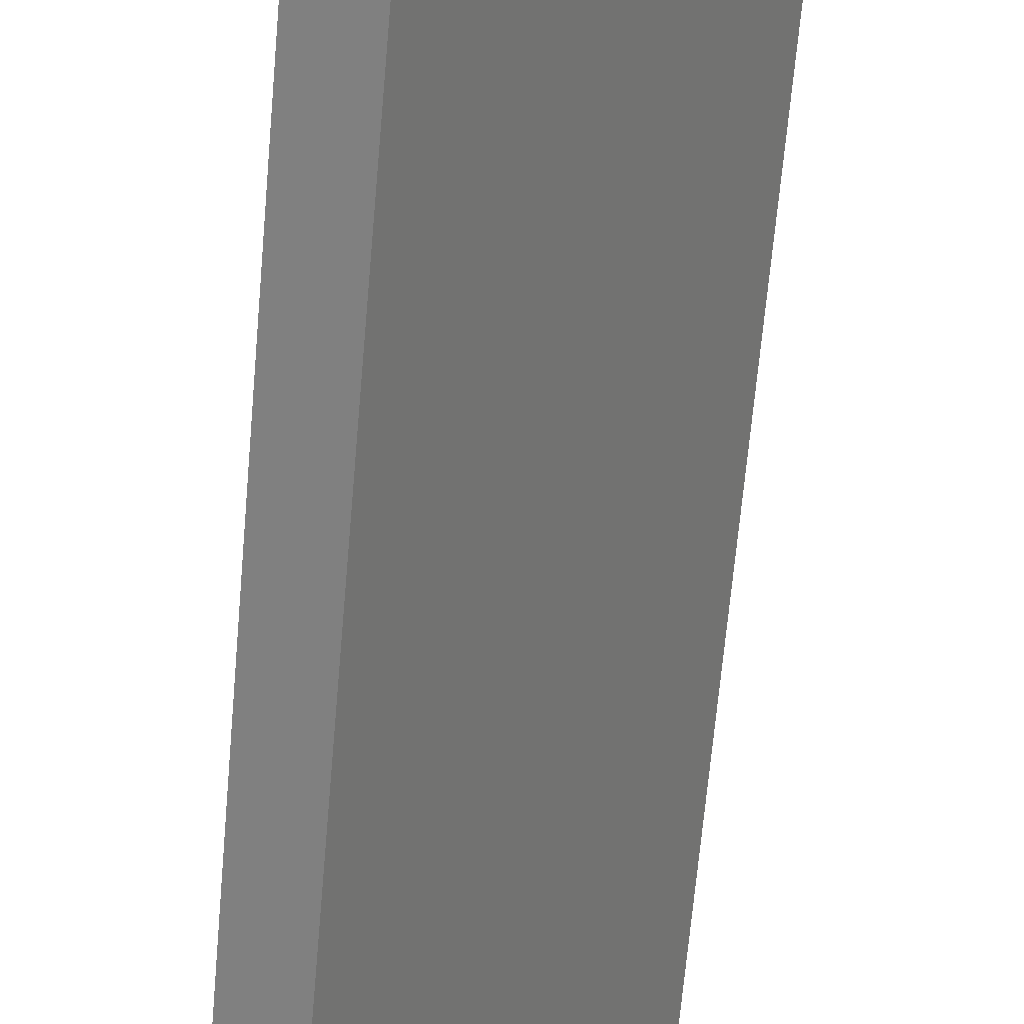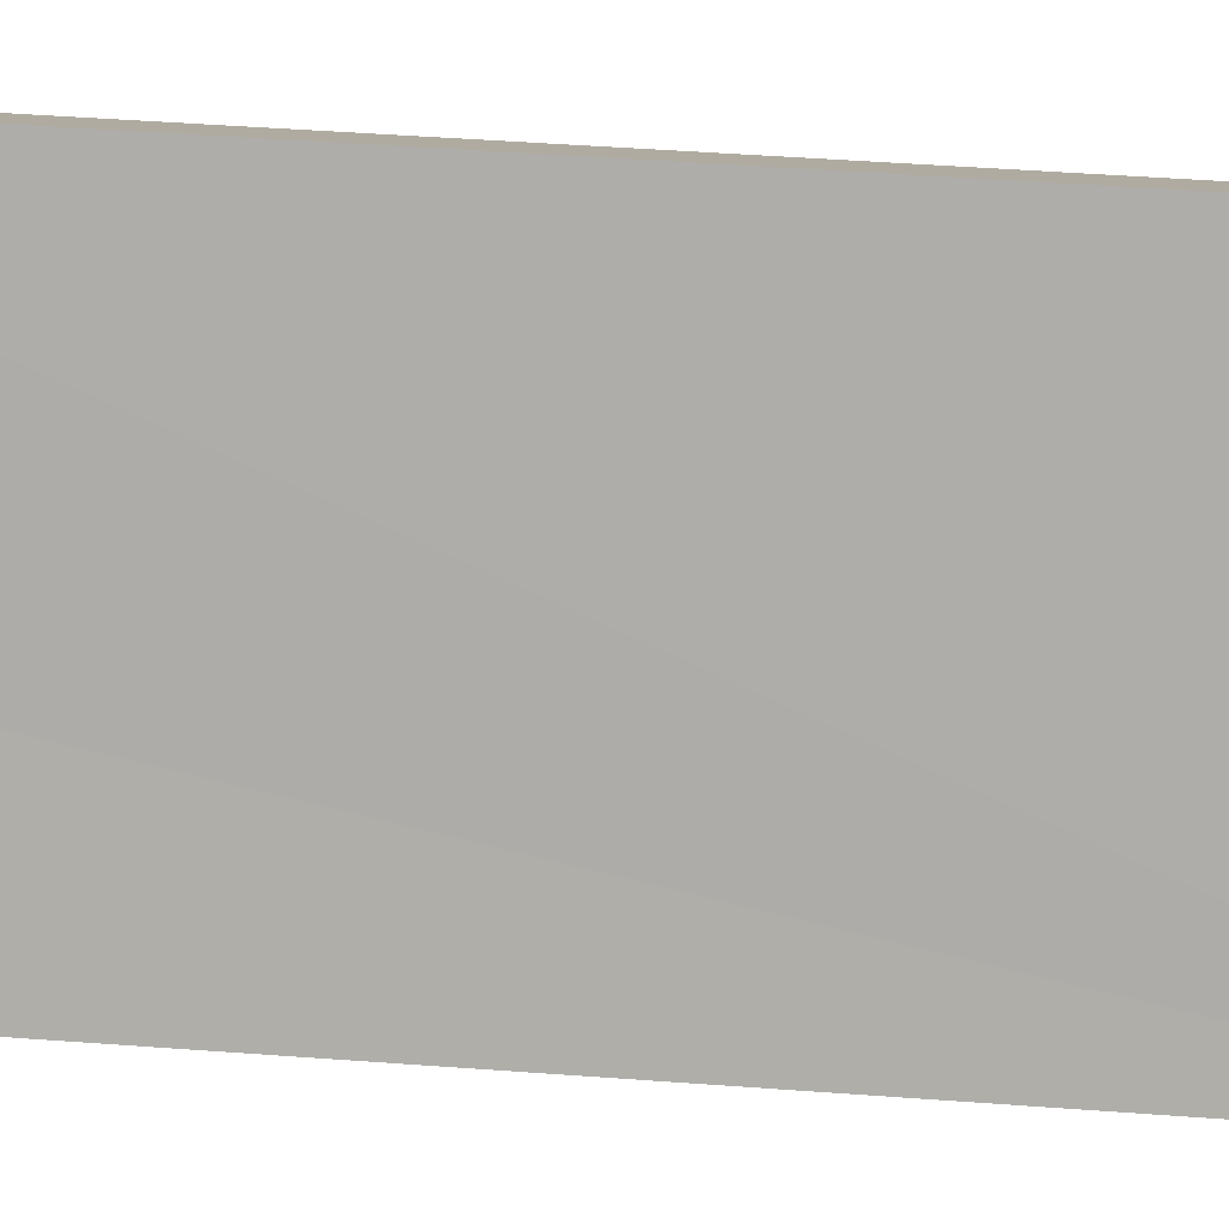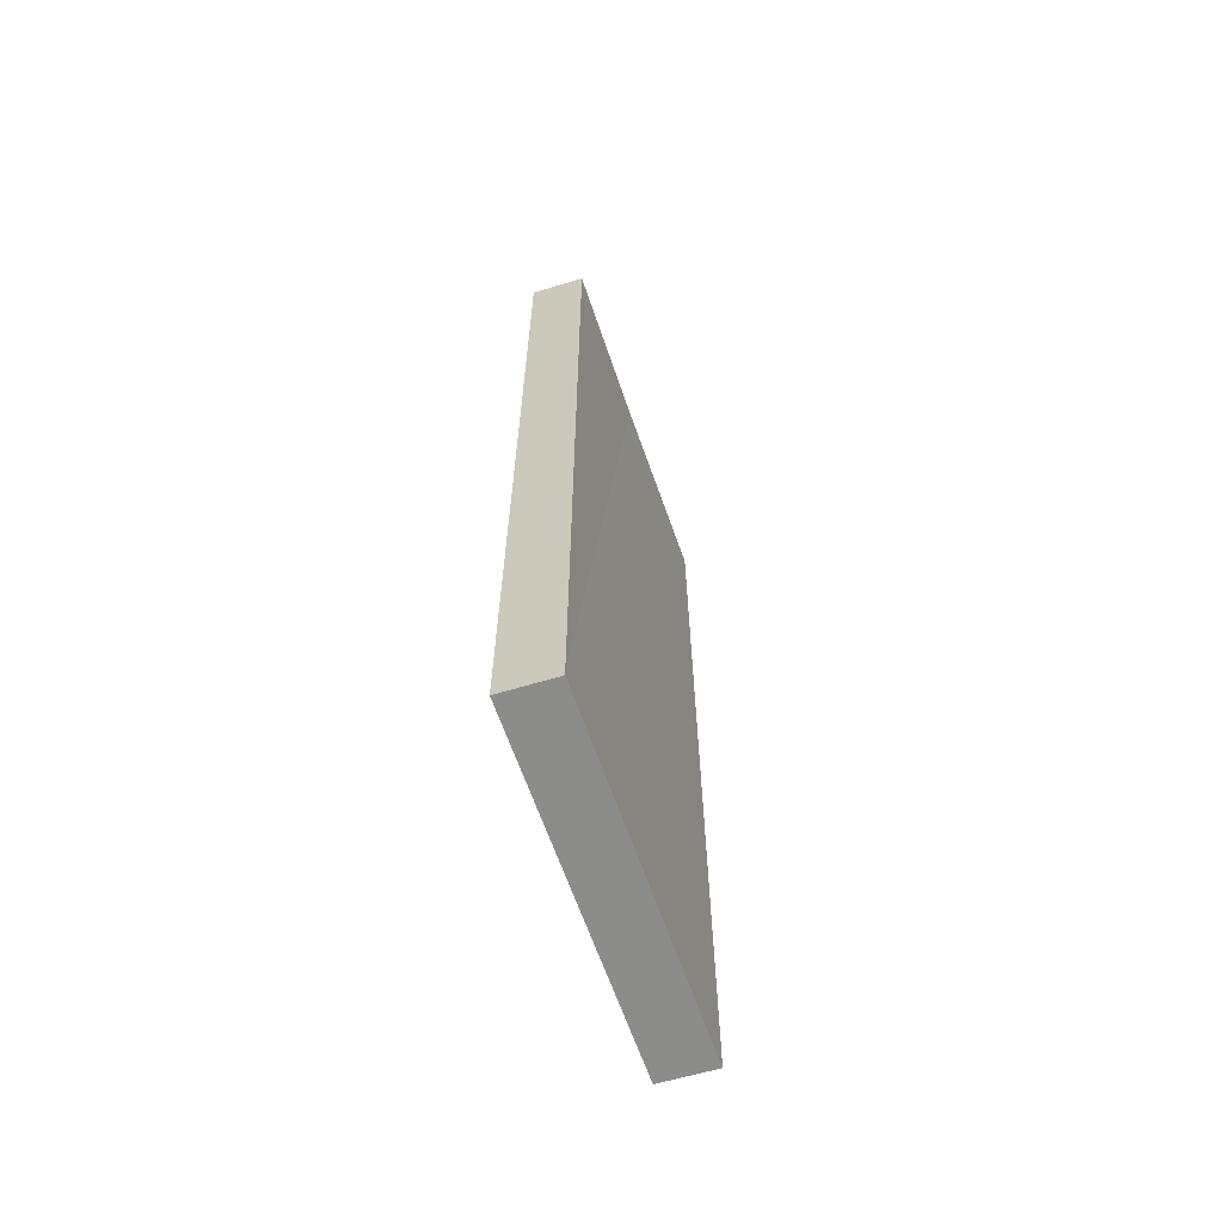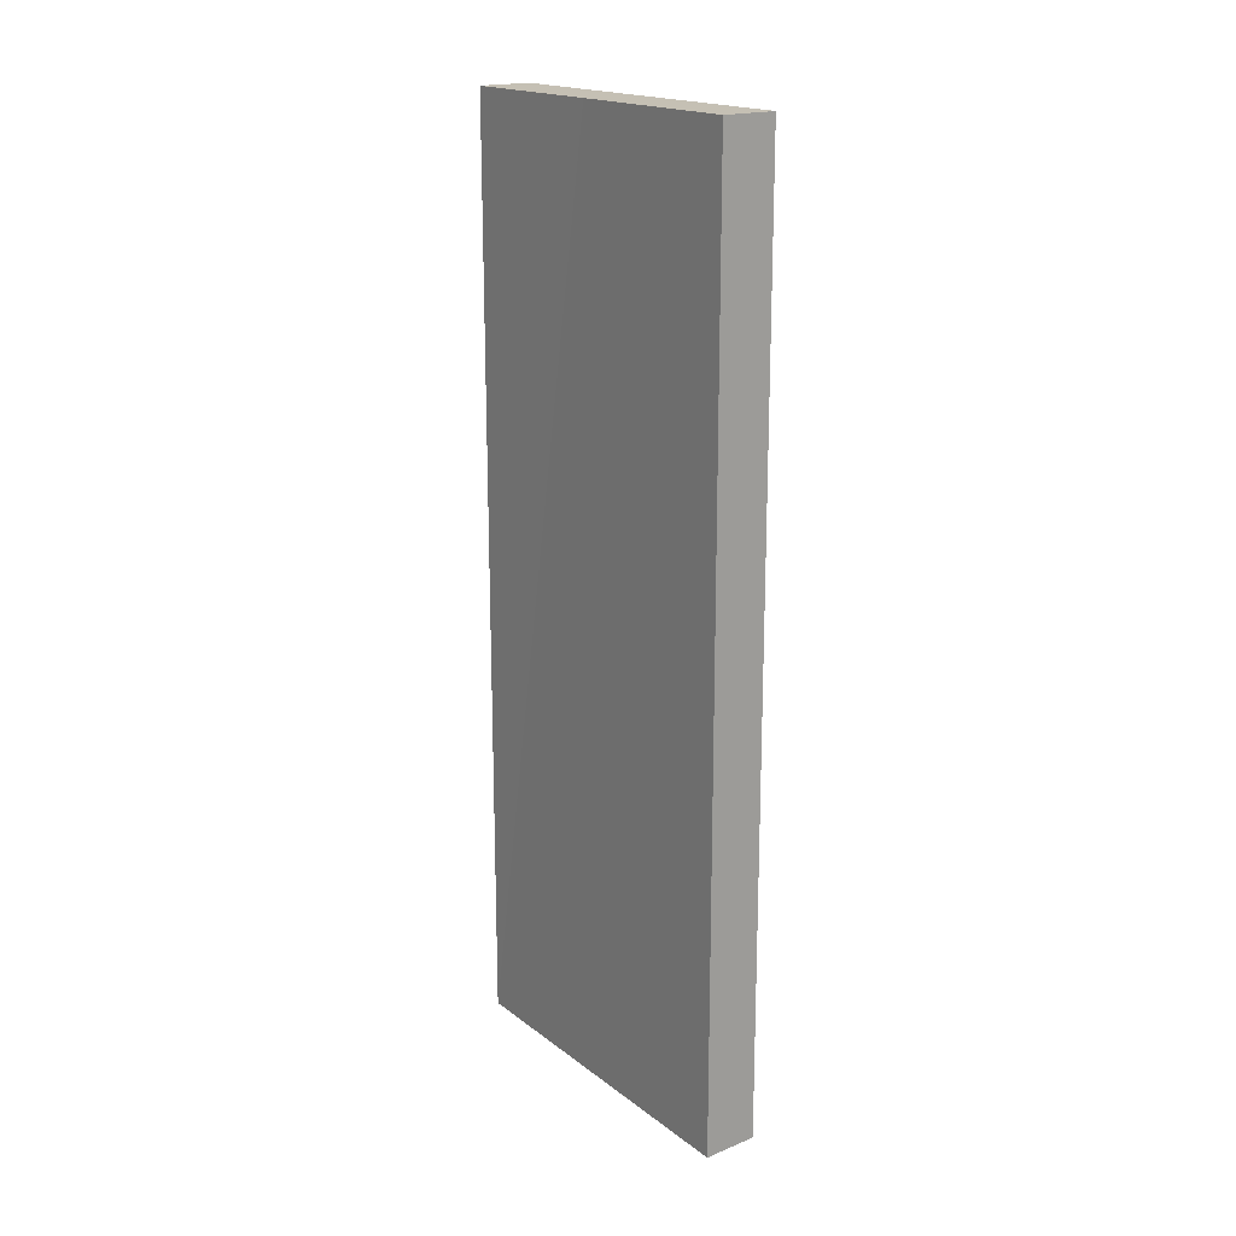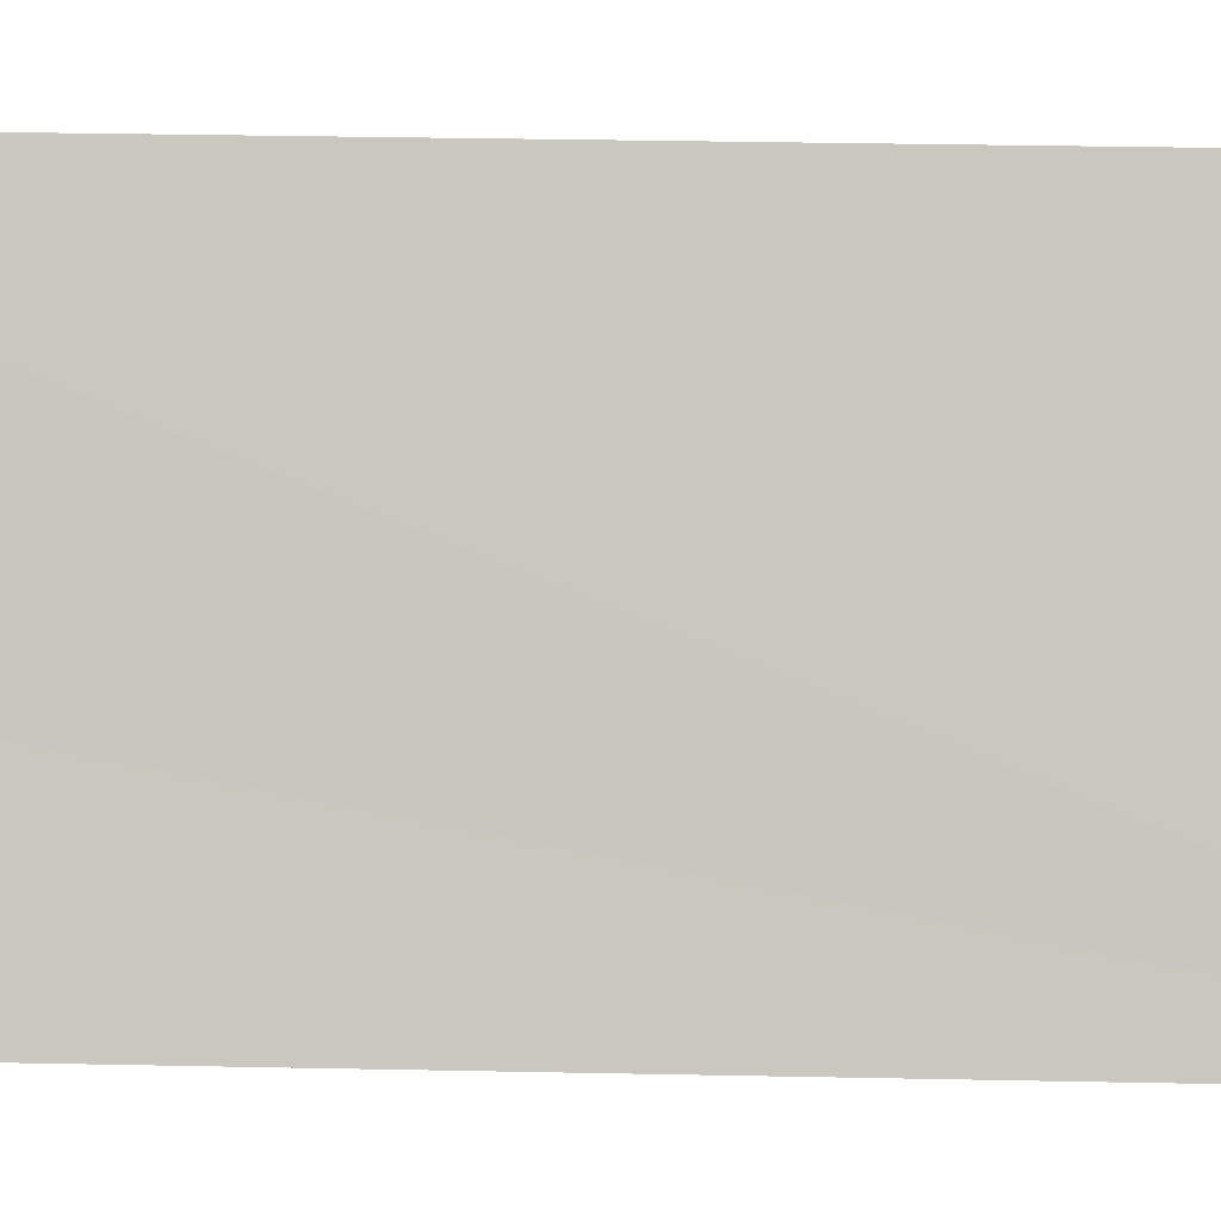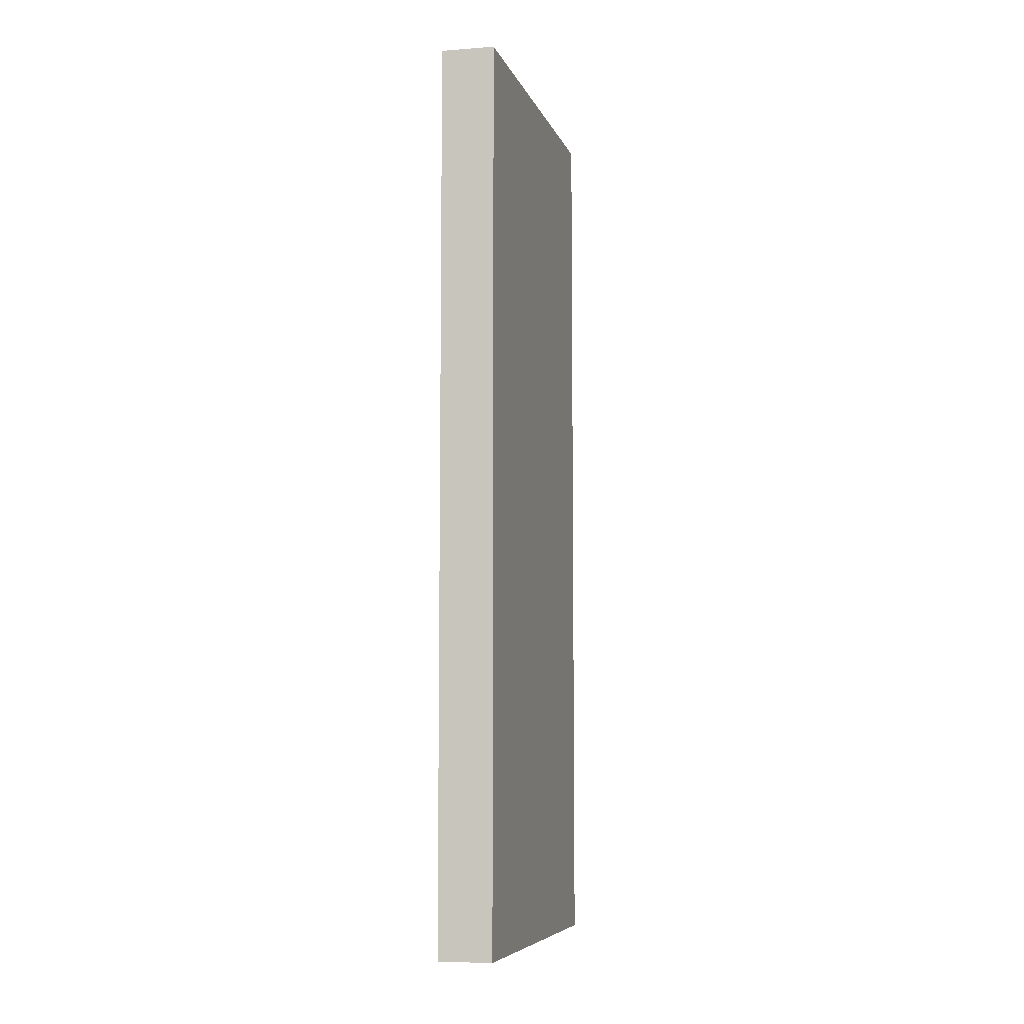
<metadata>
{"format":"obj","ext":"obj","renderer":"f3d","projection":"perspective","resolution":1024,"background":"white","views":[{"elev":-64.3,"azim":-4.9,"up":"+Z"},{"elev":44.8,"azim":-85.0,"up":"+Z"},{"elev":-64.1,"azim":-128.2,"up":"+Y"},{"elev":18.3,"azim":-2.6,"up":"+Y"},{"elev":30.8,"azim":-88.3,"up":"+Z"},{"elev":-7.1,"azim":47.7,"up":"+Y"}]}
</metadata>
<code>
v  6.546 25.57 7.389
v  2.464 25.57 3.787
v  5.309 25.57 8.27
v  1.239 25.57 -0.866
v  0 25.57 1.566e-15
v  0 0 0
v  5.309 -5.064e-16 8.27
v  2.464 -2.319e-16 3.787
v  6.546 -4.524e-16 7.389
v  1.239 5.303e-17 -0.866
g defaultobject
f 1 2 3
f 2 1 4
f 2 4 5
f 6 2 5
f 2 6 3
f 3 6 7
f 7 6 8
f 7 1 3
f 1 7 9
f 9 4 1
f 4 9 10
f 10 5 4
f 5 10 6
f 8 9 7
f 9 8 10
f 10 8 6

</code>
